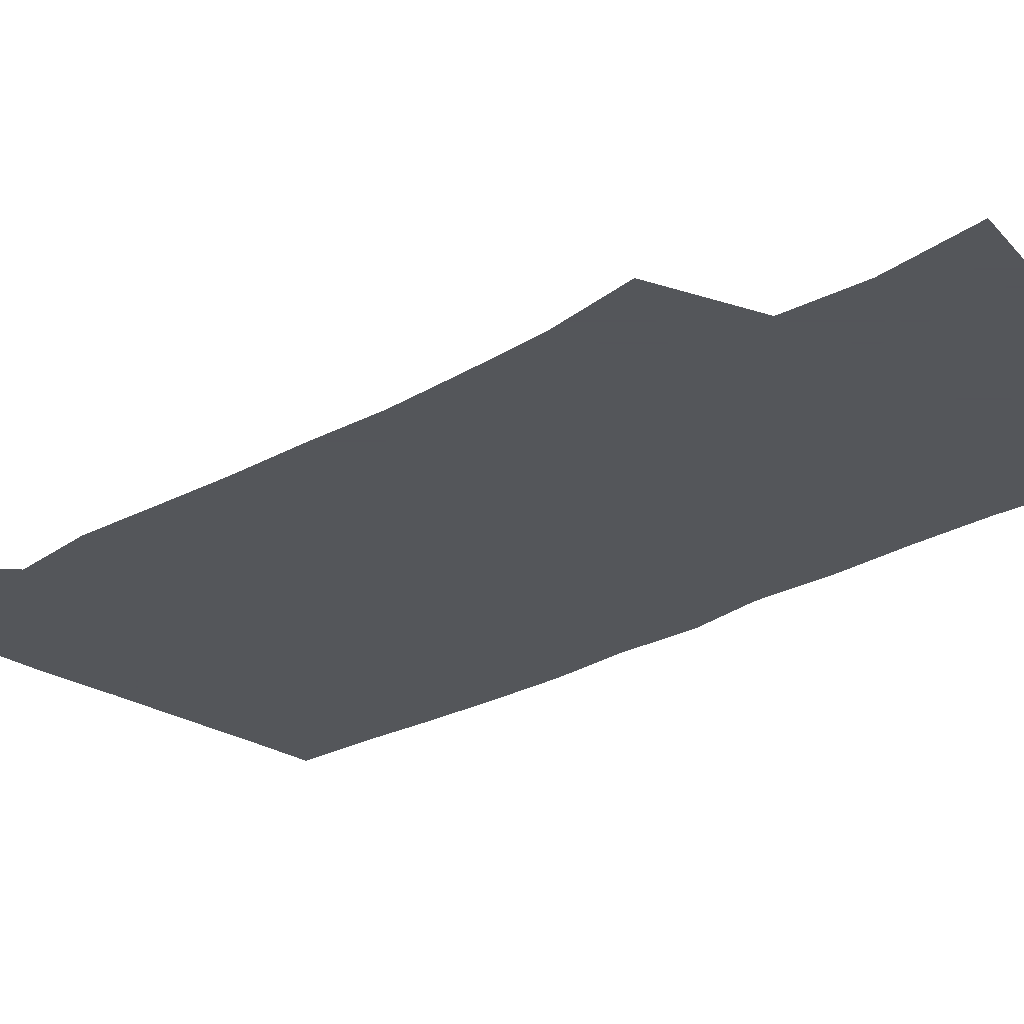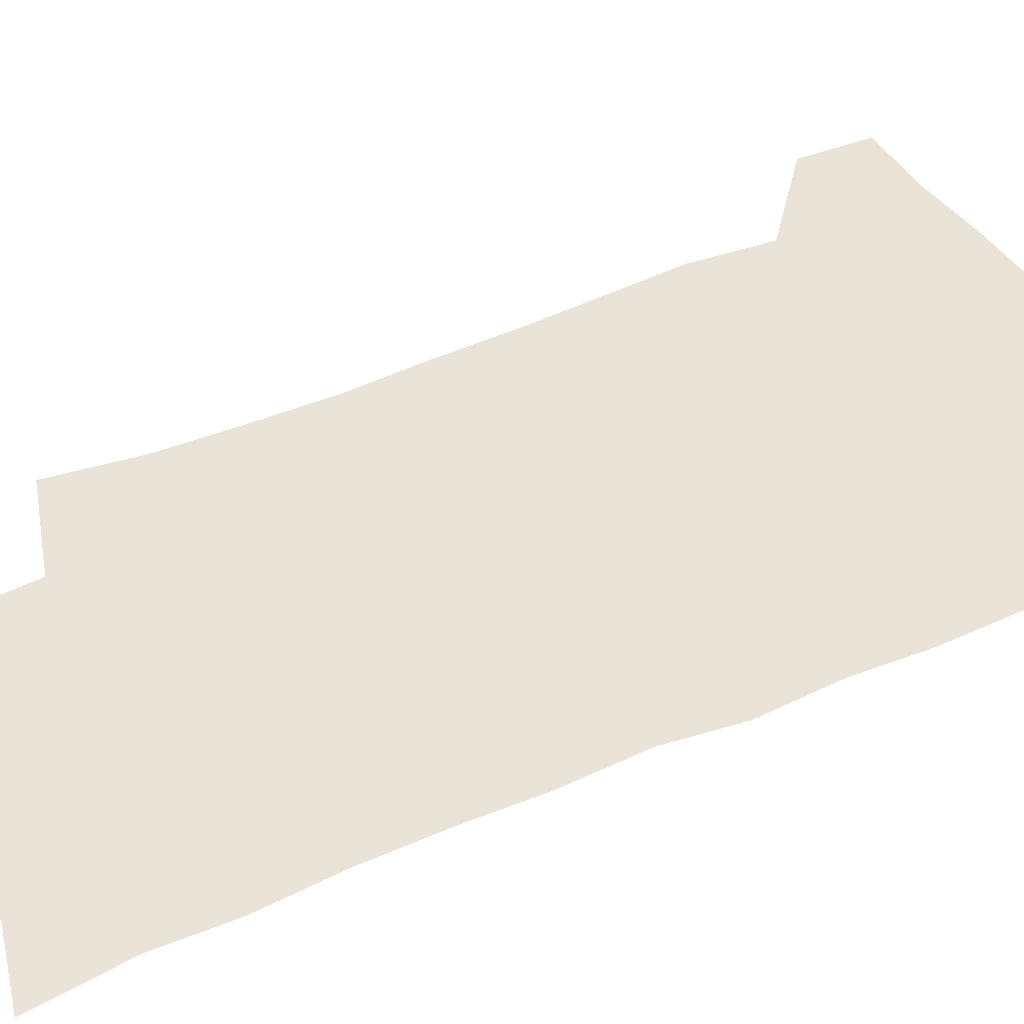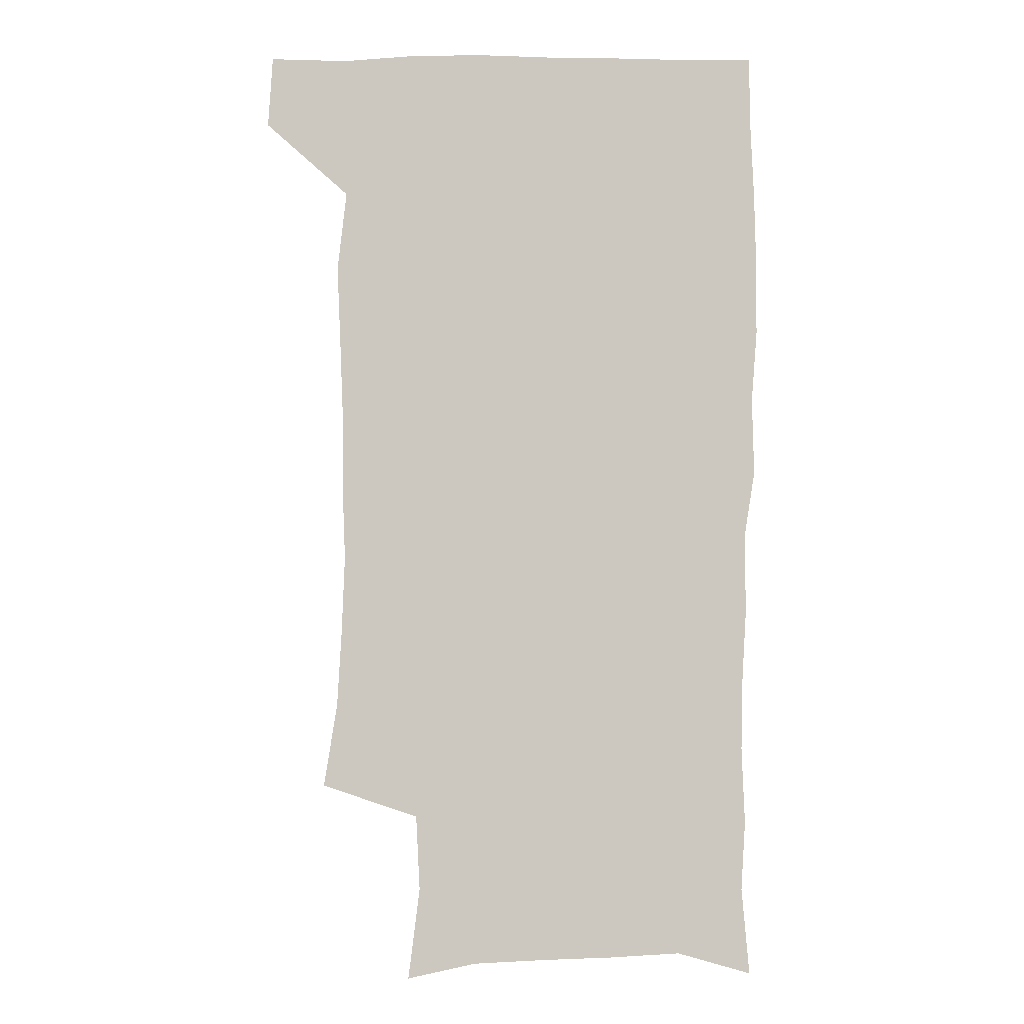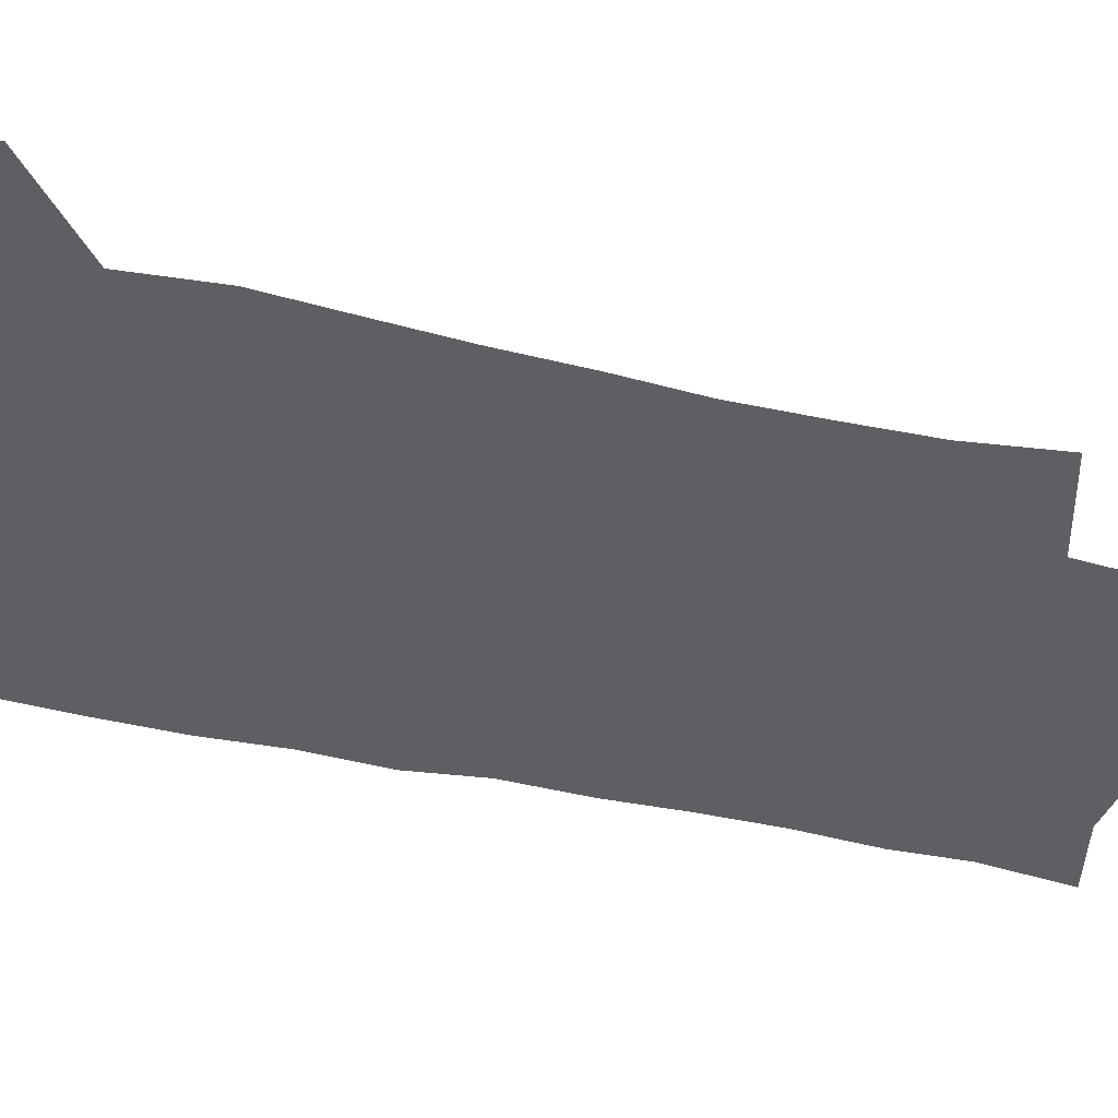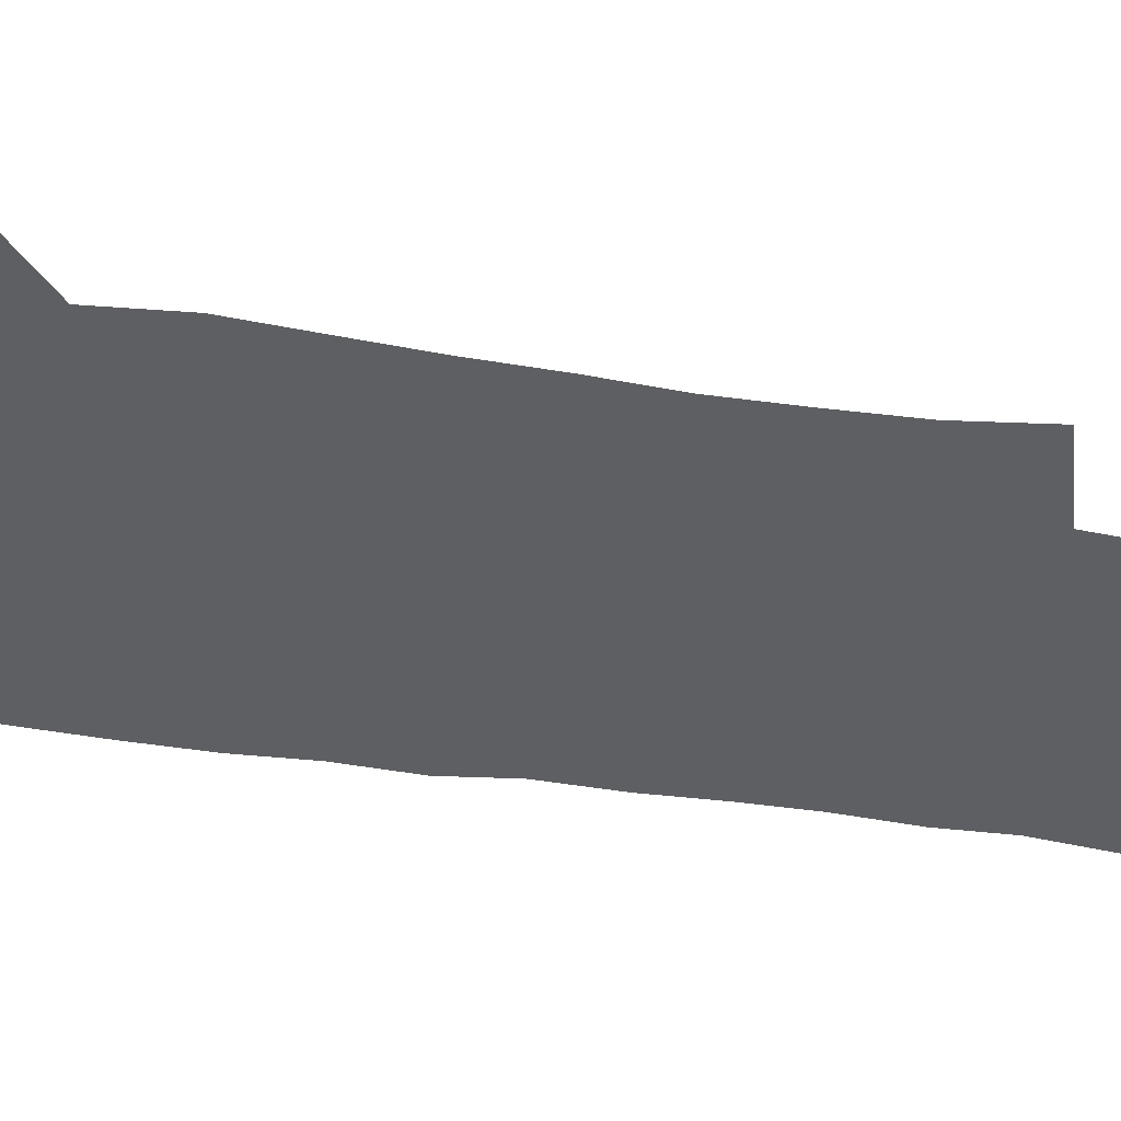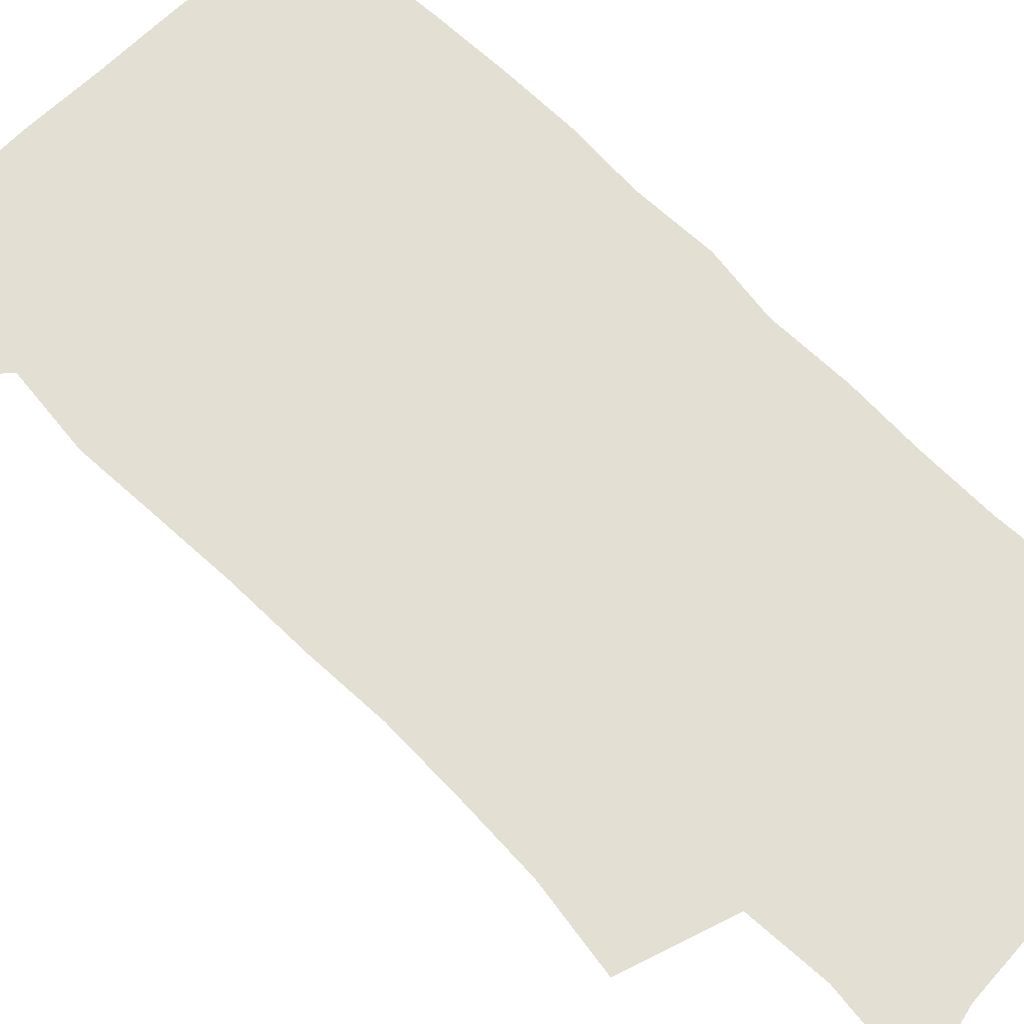
<metadata>
{"format":"obj","ext":"obj","renderer":"f3d","projection":"perspective","resolution":1024,"background":"white","views":[{"elev":-25.1,"azim":-47.0,"up":"+Z"},{"elev":43.1,"azim":61.1,"up":"+Z"},{"elev":-2.6,"azim":-0.5,"up":"+Y"},{"elev":-40.4,"azim":-107.1,"up":"+Z"},{"elev":-39.5,"azim":-101.9,"up":"+Z"},{"elev":66.7,"azim":-45.5,"up":"+Z"}]}
</metadata>
<code>
v 477.5 539.6 0
v 479.5 569.1 0
v 503.4 249.3 0
v 509 284.2 0
v 510.9 315.8 0
v 512.2 348.4 0
v 511.1 379.8 0
v 510.9 412.4 0
v 509.8 444.4 0
v 508.5 475.8 0
v 512.3 508.9 0
v 510.8 539.1 0
v 511.4 568.3 0
v 540.3 166 0
v 545.1 204.3 0
v 543.6 235.7 0
v 547.2 271.3 0
v 548.2 302.6 0
v 546.6 331.2 0
v 547.2 362.4 0
v 546.6 392.1 0
v 545.1 421.4 0
v 544.3 451.3 0
v 544.6 481.3 0
v 544.3 510.3 0
v 544.5 538.9 0
v 540.8 570.6 0
v 569.1 172.3 0
v 574.8 215.5 0
v 575.6 247.8 0
v 576.2 278.8 0
v 575.6 307.5 0
v 575.8 338.1 0
v 576.1 368.6 0
v 574.7 395.8 0
v 574.1 424.8 0
v 574.5 454.7 0
v 574.1 483 0
v 574.1 511.2 0
v 574.1 538.8 0
v 570.7 571.1 0
v 598.4 173.8 0
v 601.3 216.3 0
v 602.2 251.2 0
v 602.5 281.1 0
v 602.5 310.6 0
v 602.3 339.1 0
v 602.4 368.9 0
v 602.6 398.8 0
v 602.3 426.8 0
v 602.4 456.1 0
v 602.3 483.9 0
v 602.7 512 0
v 602.2 540.2 0
v 601.2 570.1 0
v 628.2 174.9 0
v 628.1 217.3 0
v 628.2 249.4 0
v 628.9 278.2 0
v 628.5 310.9 0
v 628.8 340.4 0
v 629 369.7 0
v 629.4 398.4 0
v 629.8 426.5 0
v 629.9 455.5 0
v 630.1 484 0
v 630.3 512 0
v 630.7 539.8 0
v 630.9 569.8 0
v 657.6 176.6 0
v 655.2 213.8 0
v 655.1 244.9 0
v 655.7 274.7 0
v 655.6 305.8 0
v 656 336 0
v 656.5 365.9 0
v 657.4 395 0
v 657.8 424.5 0
v 658.4 453.5 0
v 659.3 482.3 0
v 659.5 511.2 0
v 659.8 540 0
v 660.6 569.1 0
v 688.4 168 0
v 685.2 204.2 0
v 686.8 233 0
v 685.5 265.1 0
v 686.1 295.5 0
v 687.7 325.3 0
v 687.3 357.5 0
v 691.7 385.8 0
v 690.9 417.7 0
v 693.1 447.5 0
v 693.1 478.2 0
v 692.3 508.9 0
v 690.8 539.4 0
v 690.4 569.2 0
v 691 601 0
f 11 12 1
f 1 12 2
f 12 13 2
f 16 17 3
f 3 17 4
f 17 18 4
f 4 18 5
f 18 19 5
f 5 19 6
f 19 20 6
f 6 20 7
f 20 21 7
f 7 21 8
f 21 22 8
f 8 22 9
f 22 23 9
f 9 23 10
f 23 24 10
f 10 24 11
f 24 25 11
f 11 25 12
f 25 26 12
f 12 26 13
f 26 27 13
f 14 28 15
f 28 29 15
f 15 29 16
f 29 30 16
f 16 30 17
f 30 31 17
f 17 31 18
f 31 32 18
f 18 32 19
f 32 33 19
f 19 33 20
f 33 34 20
f 20 34 21
f 34 35 21
f 21 35 22
f 35 36 22
f 22 36 23
f 36 37 23
f 23 37 24
f 37 38 24
f 24 38 25
f 38 39 25
f 25 39 26
f 39 40 26
f 26 40 27
f 40 41 27
f 28 42 29
f 42 43 29
f 29 43 30
f 43 44 30
f 30 44 31
f 44 45 31
f 31 45 32
f 45 46 32
f 32 46 33
f 46 47 33
f 33 47 34
f 47 48 34
f 34 48 35
f 48 49 35
f 35 49 36
f 49 50 36
f 36 50 37
f 50 51 37
f 37 51 38
f 51 52 38
f 38 52 39
f 52 53 39
f 39 53 40
f 53 54 40
f 40 54 41
f 54 55 41
f 42 56 43
f 56 57 43
f 43 57 44
f 57 58 44
f 44 58 45
f 58 59 45
f 45 59 46
f 59 60 46
f 46 60 47
f 60 61 47
f 47 61 48
f 61 62 48
f 48 62 49
f 62 63 49
f 49 63 50
f 63 64 50
f 50 64 51
f 64 65 51
f 51 65 52
f 65 66 52
f 52 66 53
f 66 67 53
f 53 67 54
f 67 68 54
f 54 68 55
f 68 69 55
f 56 70 57
f 70 71 57
f 57 71 58
f 71 72 58
f 58 72 59
f 72 73 59
f 59 73 60
f 73 74 60
f 60 74 61
f 74 75 61
f 61 75 62
f 75 76 62
f 62 76 63
f 76 77 63
f 63 77 64
f 77 78 64
f 64 78 65
f 78 79 65
f 65 79 66
f 79 80 66
f 66 80 67
f 80 81 67
f 67 81 68
f 81 82 68
f 68 82 69
f 82 83 69
f 70 84 71
f 84 85 71
f 71 85 72
f 85 86 72
f 72 86 73
f 86 87 73
f 73 87 74
f 87 88 74
f 74 88 75
f 88 89 75
f 75 89 76
f 89 90 76
f 76 90 77
f 90 91 77
f 77 91 78
f 91 92 78
f 78 92 79
f 92 93 79
f 79 93 80
f 93 94 80
f 80 94 81
f 94 95 81
f 81 95 82
f 95 96 82
f 82 96 83
f 96 97 83

</code>
